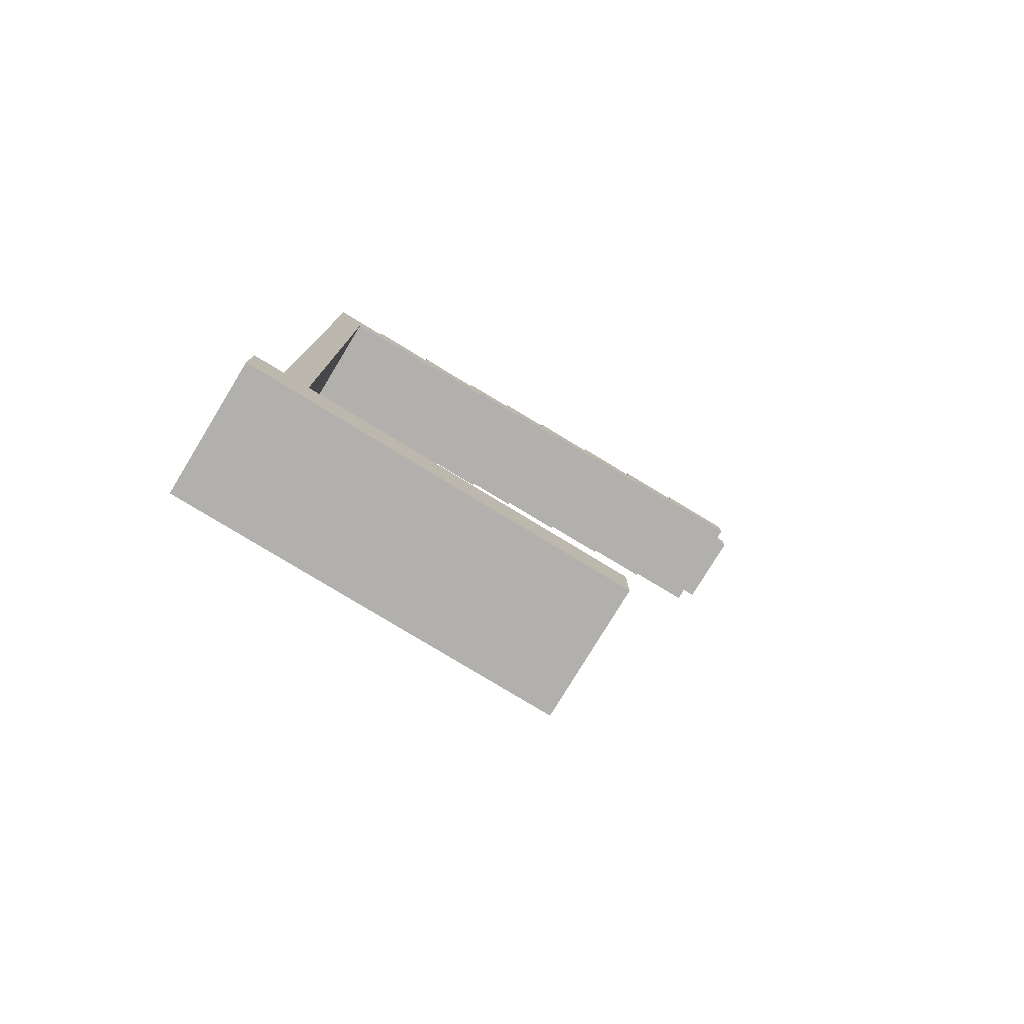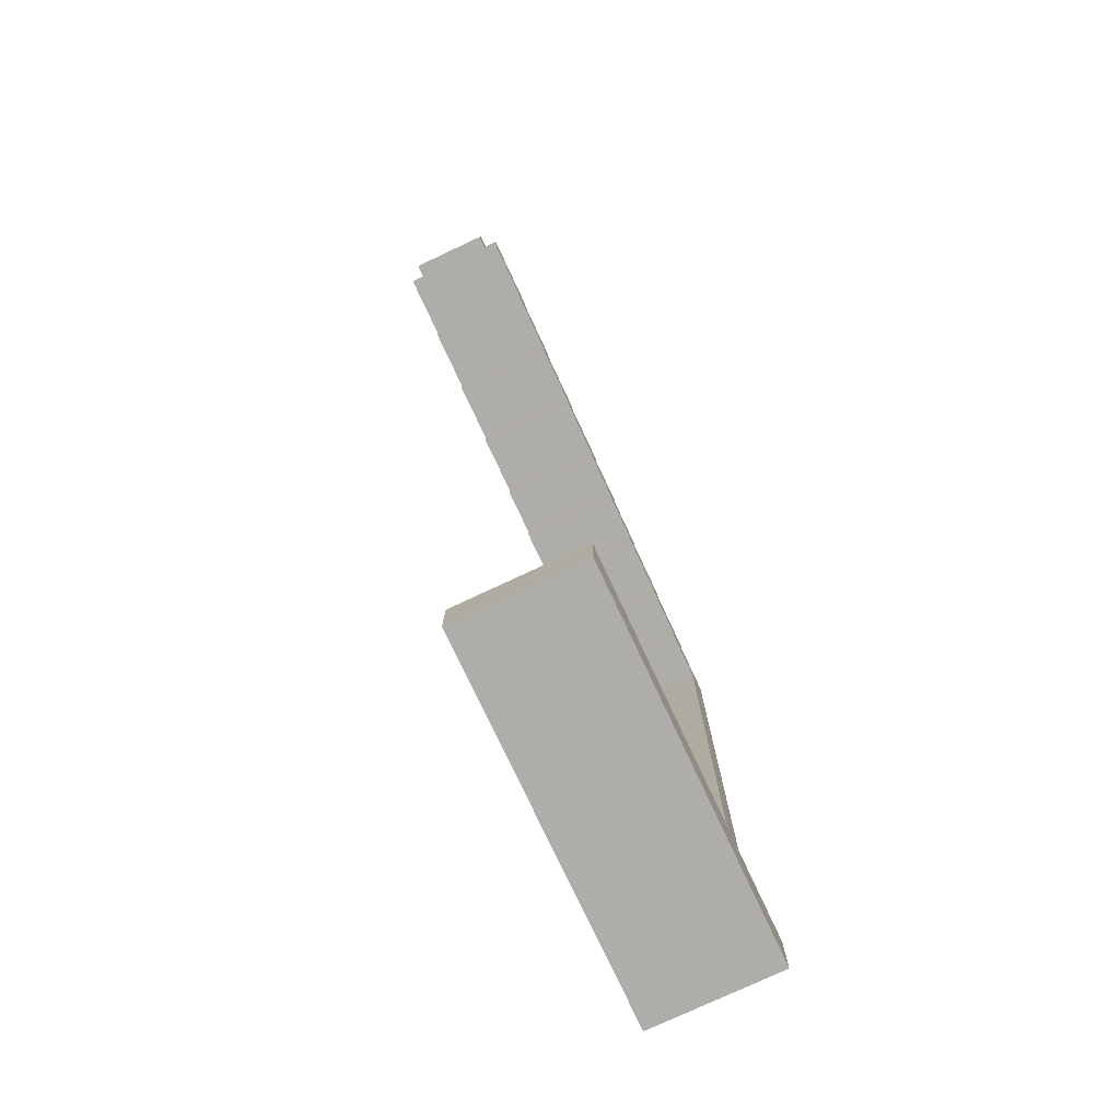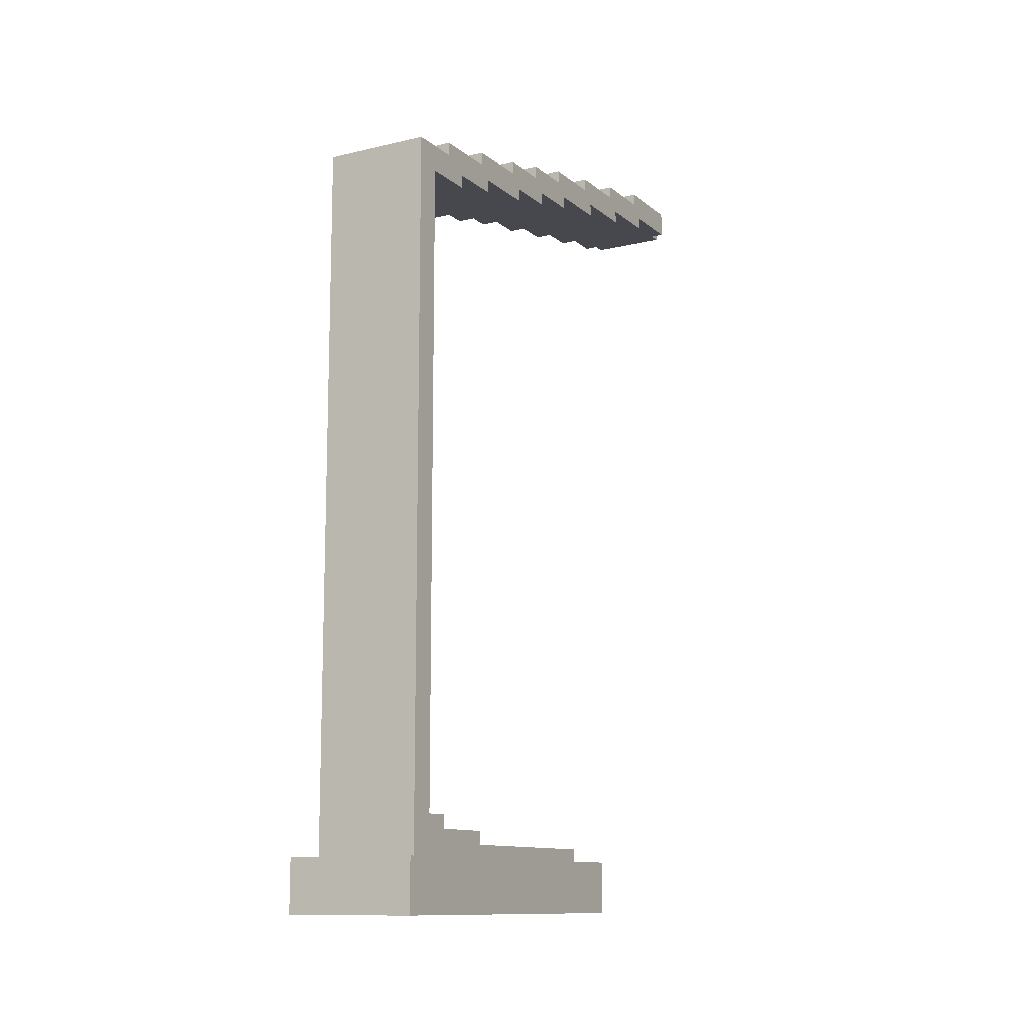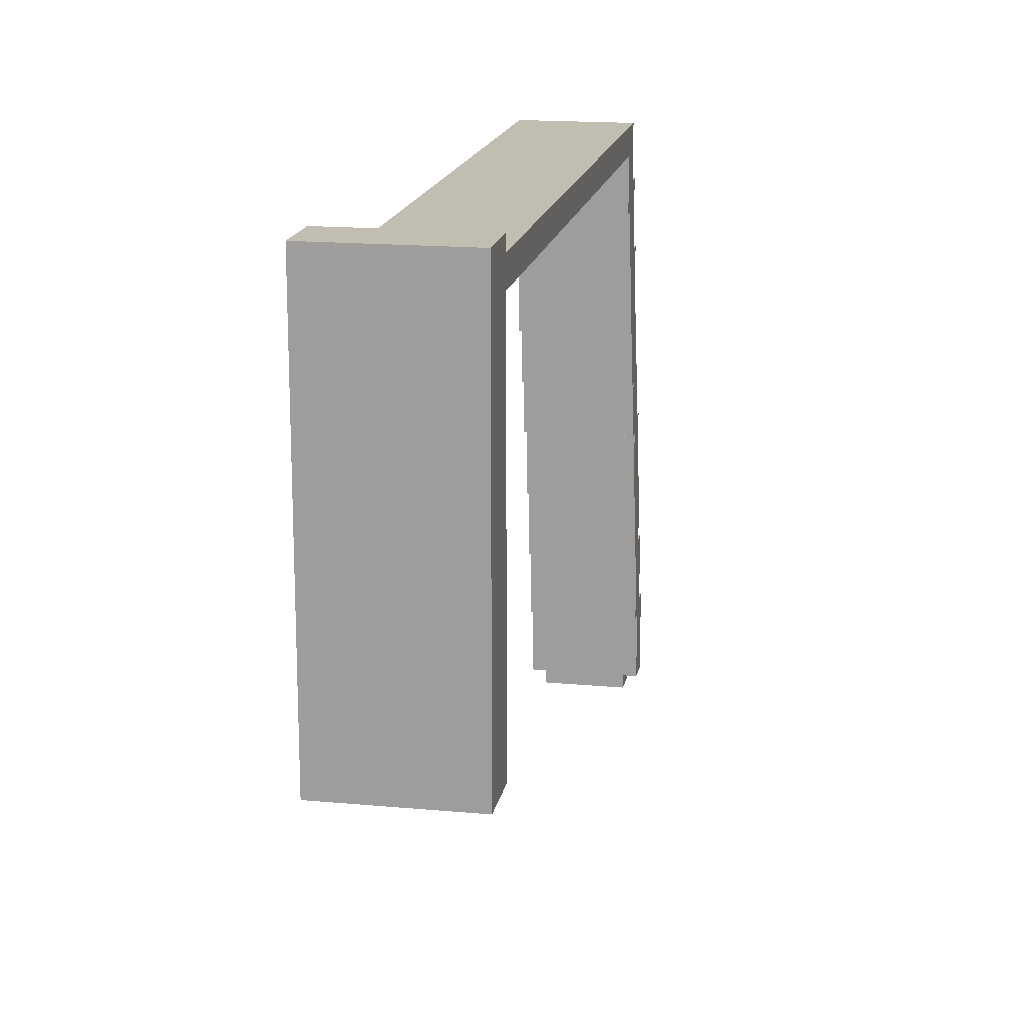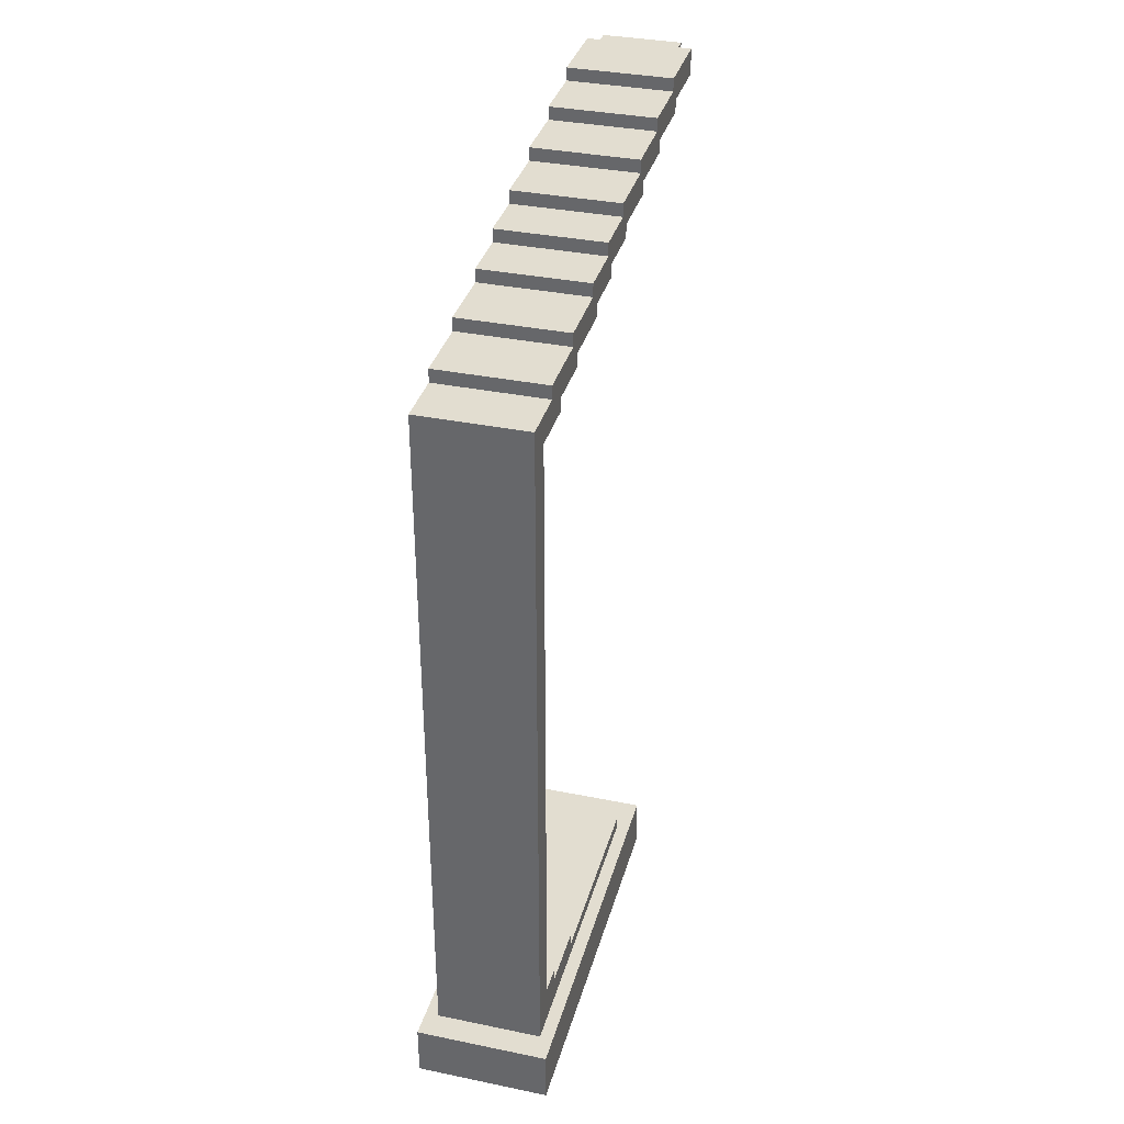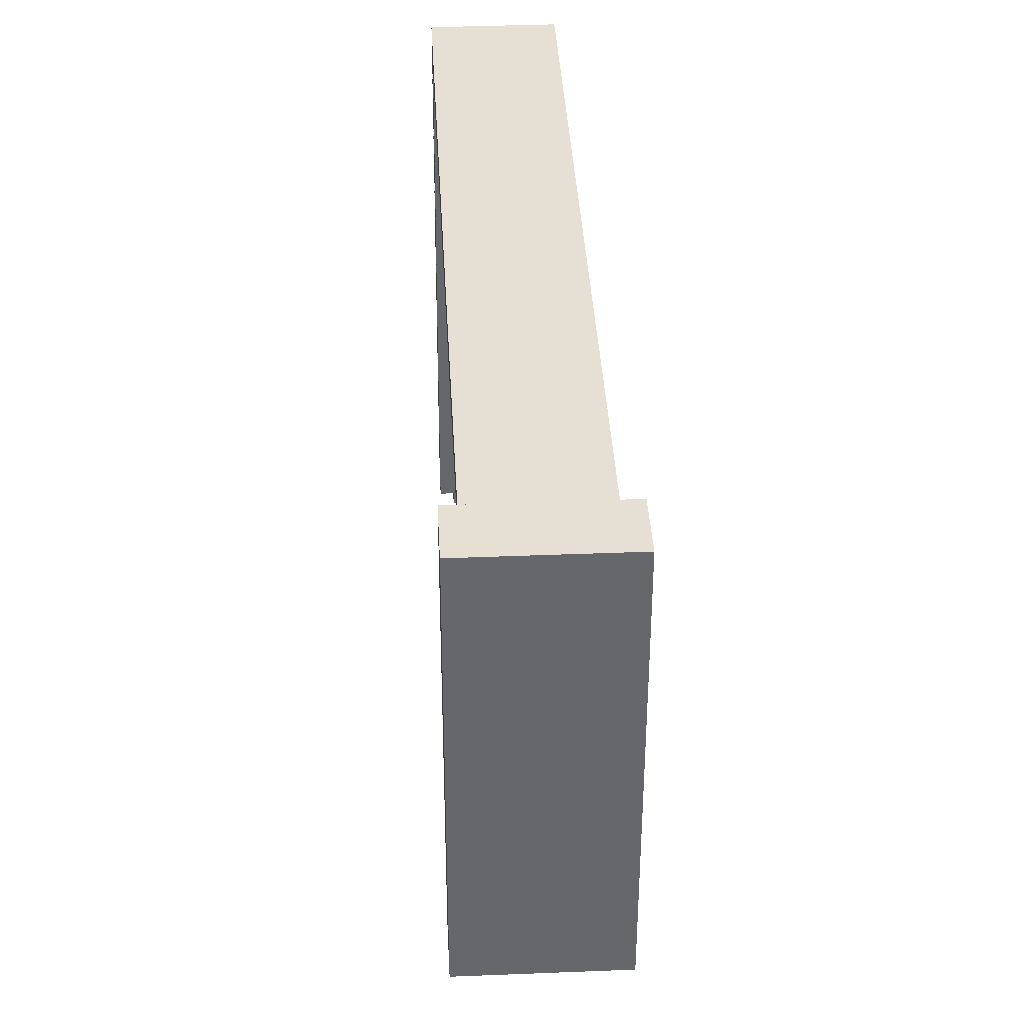
<metadata>
{"format":"obj","ext":"obj","renderer":"f3d","projection":"perspective","resolution":1024,"background":"white","views":[{"elev":-78.8,"azim":58.7,"up":"+Y"},{"elev":-77.2,"azim":-154.9,"up":"+Y"},{"elev":-11.7,"azim":29.3,"up":"+Y"},{"elev":16.9,"azim":10.5,"up":"+Z"},{"elev":35.1,"azim":15.2,"up":"+Y"},{"elev":38.2,"azim":-2.9,"up":"+Z"}]}
</metadata>
<code>
g lamp
v -5 0 25
v -5 0 -4
v -5 4 25
v -5 4 -4
v -4 4 23
v -4 4 -1
v -4 5 14
v -4 5 -1
v -4 6 19
v -4 6 14
v -4 7 21
v -4 7 19
v -4 55 21
v -4 55 17
v -4 56 17
v -4 56 13
v -4 57 23
v -4 57 19
v -4 57 13
v -4 57 8
v -4 58 19
v -4 58 14
v -4 58 8
v -4 58 4
v -4 59 14
v -4 59 9
v -4 59 4
v -4 59 -0
v -4 60 9
v -4 60 5
v -4 60 -0
v -4 60 -5
v -4 61 5
v -4 61 1
v -4 61 -5
v -4 61 -10
v -4 62 1
v -4 62 -4
v -4 62 -10
v -4 62 -15
v -4 63 -4
v -4 63 -9
v -4 63 -15
v -4 63 -20
v -4 64 -9
v -4 64 -14
v -4 65 -14
v -4 65 -20
v -3 63 -20
v -3 63 -21
v -3 65 -20
v -3 65 -21
v 3 63 -20
v 3 63 -21
v 3 65 -20
v 3 65 -21
v 4 4 23
v 4 4 -1
v 4 5 14
v 4 5 -1
v 4 6 19
v 4 6 14
v 4 7 21
v 4 7 19
v 4 55 21
v 4 55 17
v 4 56 17
v 4 56 13
v 4 57 23
v 4 57 19
v 4 57 13
v 4 57 8
v 4 58 19
v 4 58 14
v 4 58 8
v 4 58 4
v 4 59 14
v 4 59 9
v 4 59 4
v 4 59 -0
v 4 60 9
v 4 60 5
v 4 60 -0
v 4 60 -5
v 4 61 5
v 4 61 1
v 4 61 -5
v 4 61 -10
v 4 62 1
v 4 62 -4
v 4 62 -10
v 4 62 -15
v 4 63 -4
v 4 63 -9
v 4 63 -15
v 4 63 -20
v 4 64 -9
v 4 64 -14
v 4 65 -14
v 4 65 -20
v 5 0 25
v 5 0 -4
v 5 4 25
v 5 4 -4
v -5 0 25
v -5 4 25
v 5 0 25
v 5 4 25
v -4 4 23
v -4 57 23
v 4 4 23
v 4 57 23
v -4 57 19
v -4 58 19
v 4 57 19
v 4 58 19
v -4 58 14
v -4 59 14
v 4 58 14
v 4 59 14
v -4 59 9
v -4 60 9
v 4 59 9
v 4 60 9
v -4 60 5
v -4 61 5
v 4 60 5
v 4 61 5
v -4 61 1
v -4 62 1
v 4 61 1
v 4 62 1
v -4 62 -4
v -4 63 -4
v 4 62 -4
v 4 63 -4
v -4 63 -9
v -4 64 -9
v 4 63 -9
v 4 64 -9
v -4 64 -14
v -4 65 -14
v 4 64 -14
v 4 65 -14
v -4 7 21
v -4 55 21
v 4 7 21
v 4 55 21
v -4 6 19
v -4 7 19
v 4 6 19
v 4 7 19
v -4 55 17
v -4 56 17
v 4 55 17
v 4 56 17
v -4 5 14
v -4 6 14
v 4 5 14
v 4 6 14
v -4 56 13
v -4 57 13
v 4 56 13
v 4 57 13
v -4 57 8
v -4 58 8
v 4 57 8
v 4 58 8
v -4 58 4
v -4 59 4
v -3 58 4
v -3 59 4
v 3 58 4
v 3 59 4
v 4 58 4
v 4 59 4
v -4 59 -0
v -4 60 -0
v -3 59 -0
v -3 60 -0
v 3 59 -0
v 3 60 -0
v 4 59 -0
v 4 60 -0
v -4 4 -1
v -4 5 -1
v 4 4 -1
v 4 5 -1
v -5 0 -4
v -5 4 -4
v 5 0 -4
v 5 4 -4
v -4 60 -5
v -4 61 -5
v -3 60 -5
v -3 61 -5
v 3 60 -5
v 3 61 -5
v 4 60 -5
v 4 61 -5
v -4 61 -10
v -4 62 -10
v -3 61 -10
v -3 62 -10
v 3 61 -10
v 3 62 -10
v 4 61 -10
v 4 62 -10
v -4 62 -15
v -4 63 -15
v -3 62 -15
v -3 63 -15
v 3 62 -15
v 3 63 -15
v 4 62 -15
v 4 63 -15
v -4 63 -20
v -4 65 -20
v -3 63 -20
v -3 65 -20
v 3 63 -20
v 3 65 -20
v 4 63 -20
v 4 65 -20
v -3 63 -21
v -3 65 -21
v 3 63 -21
v 3 65 -21
v -5 0 25
v 5 0 25
v -5 0 -4
v 5 0 -4
v -4 55 21
v 4 55 21
v -4 55 17
v 4 55 17
v -4 56 17
v 4 56 17
v -4 56 13
v 4 56 13
v -4 57 13
v 4 57 13
v -4 57 8
v 4 57 8
v -4 58 8
v 4 58 8
v -3 58 7
v 3 58 7
v -4 58 4
v -3 58 4
v 3 58 4
v 4 58 4
v -4 59 4
v -3 59 4
v 3 59 4
v 4 59 4
v -4 59 -0
v -3 59 -0
v 3 59 -0
v 4 59 -0
v -4 60 -0
v -3 60 -0
v 3 60 -0
v 4 60 -0
v -4 60 -5
v -3 60 -5
v 3 60 -5
v 4 60 -5
v -4 61 -5
v -3 61 -5
v 3 61 -5
v 4 61 -5
v -4 61 -10
v -3 61 -10
v 3 61 -10
v 4 61 -10
v -4 62 -10
v -3 62 -10
v 3 62 -10
v 4 62 -10
v -4 62 -15
v -3 62 -15
v 3 62 -15
v 4 62 -15
v -4 63 -15
v -3 63 -15
v 3 63 -15
v 4 63 -15
v -3 63 -19
v -2 63 -19
v 2 63 -19
v 3 63 -19
v -4 63 -20
v -3 63 -20
v -2 63 -20
v 2 63 -20
v 3 63 -20
v 4 63 -20
v -3 63 -21
v 3 63 -21
v -5 4 25
v 5 4 25
v -4 4 23
v 4 4 23
v -4 4 -1
v 4 4 -1
v -5 4 -4
v 5 4 -4
v -4 5 14
v 4 5 14
v -4 5 -1
v 4 5 -1
v -4 6 19
v 4 6 19
v -4 6 14
v 4 6 14
v -4 7 21
v 4 7 21
v -4 7 19
v 4 7 19
v -4 57 23
v 4 57 23
v -4 57 19
v 4 57 19
v -4 58 19
v 4 58 19
v -4 58 14
v 4 58 14
v -4 59 14
v 4 59 14
v -4 59 9
v 4 59 9
v -4 60 9
v 4 60 9
v -4 60 5
v 4 60 5
v -4 61 5
v 4 61 5
v -4 61 1
v 4 61 1
v -4 62 1
v 4 62 1
v -4 62 -4
v 4 62 -4
v -4 63 -4
v 4 63 -4
v -4 63 -9
v 4 63 -9
v -4 64 -9
v 4 64 -9
v -4 64 -14
v 4 64 -14
v -4 65 -14
v 4 65 -14
v -4 65 -20
v -3 65 -20
v 3 65 -20
v 4 65 -20
v -3 65 -21
v 3 65 -21
f 3 2 1
f 4 2 3
f 7 6 5
f 8 6 7
f 9 7 5
f 10 7 9
f 11 9 5
f 12 9 11
f 13 11 5
f 15 14 13
f 17 15 13
f 17 16 15
f 17 13 5
f 18 16 17
f 19 16 18
f 21 20 19
f 21 19 18
f 22 20 21
f 23 20 22
f 25 24 23
f 25 23 22
f 26 24 25
f 27 24 26
f 29 28 27
f 29 27 26
f 30 28 29
f 31 28 30
f 33 31 30
f 33 32 31
f 34 32 33
f 35 32 34
f 37 36 35
f 37 35 34
f 38 36 37
f 39 36 38
f 41 40 39
f 41 39 38
f 42 40 41
f 43 40 42
f 45 44 43
f 45 43 42
f 46 44 45
f 47 44 46
f 48 44 47
f 51 50 49
f 52 50 51
f 53 54 55
f 55 54 56
f 57 58 59
f 59 58 60
f 57 59 61
f 61 59 62
f 57 61 63
f 63 61 64
f 57 63 65
f 65 66 67
f 65 67 69
f 67 68 69
f 57 65 69
f 69 68 70
f 70 68 71
f 71 72 73
f 70 71 73
f 73 72 74
f 74 72 75
f 75 76 77
f 74 75 77
f 77 76 78
f 78 76 79
f 79 80 81
f 78 79 81
f 81 80 82
f 82 80 83
f 82 83 85
f 83 84 85
f 85 84 86
f 86 84 87
f 87 88 89
f 86 87 89
f 89 88 90
f 90 88 91
f 91 92 93
f 90 91 93
f 93 92 94
f 94 92 95
f 95 96 97
f 94 95 97
f 97 96 98
f 98 96 99
f 99 96 100
f 101 102 103
f 103 102 104
f 107 106 105
f 108 106 107
f 111 110 109
f 112 110 111
f 115 114 113
f 116 114 115
f 119 118 117
f 120 118 119
f 123 122 121
f 124 122 123
f 127 126 125
f 128 126 127
f 131 130 129
f 132 130 131
f 135 134 133
f 136 134 135
f 139 138 137
f 140 138 139
f 143 142 141
f 144 142 143
f 145 146 147
f 147 146 148
f 149 150 151
f 151 150 152
f 153 154 155
f 155 154 156
f 157 158 159
f 159 158 160
f 161 162 163
f 163 162 164
f 165 166 167
f 167 166 168
f 169 170 171
f 171 170 172
f 171 172 173
f 173 172 174
f 173 174 175
f 175 174 176
f 177 178 179
f 179 178 180
f 179 180 181
f 181 180 182
f 181 182 183
f 183 182 184
f 185 186 187
f 187 186 188
f 189 190 191
f 191 190 192
f 193 194 195
f 195 194 196
f 195 196 197
f 197 196 198
f 197 198 199
f 199 198 200
f 201 202 203
f 203 202 204
f 203 204 205
f 205 204 206
f 205 206 207
f 207 206 208
f 209 210 211
f 211 210 212
f 211 212 213
f 213 212 214
f 213 214 215
f 215 214 216
f 217 218 219
f 219 218 220
f 221 222 223
f 223 222 224
f 225 226 227
f 227 226 228
f 231 230 229
f 232 230 231
f 235 234 233
f 236 234 235
f 239 238 237
f 240 238 239
f 243 242 241
f 244 242 243
f 247 246 245
f 248 246 247
f 249 247 245
f 250 248 247
f 250 247 249
f 251 246 248
f 251 248 250
f 252 246 251
f 257 254 253
f 258 255 254
f 258 254 257
f 259 256 255
f 259 255 258
f 260 256 259
f 265 262 261
f 266 263 262
f 266 262 265
f 267 264 263
f 267 263 266
f 268 264 267
f 273 270 269
f 274 271 270
f 274 270 273
f 275 272 271
f 275 271 274
f 276 272 275
f 281 278 277
f 282 279 278
f 282 278 281
f 283 280 279
f 283 279 282
f 284 280 283
f 289 286 285
f 289 287 286
f 290 287 289
f 291 287 290
f 292 288 287
f 292 287 291
f 293 289 285
f 293 290 289
f 294 290 293
f 295 291 290
f 295 290 294
f 296 292 291
f 296 291 295
f 297 288 292
f 297 292 296
f 298 288 297
f 299 296 295
f 299 297 296
f 299 295 294
f 300 297 299
f 301 302 303
f 303 302 304
f 301 303 305
f 304 302 306
f 301 305 307
f 305 306 307
f 306 302 308
f 307 306 308
f 309 310 311
f 311 310 312
f 313 314 315
f 315 314 316
f 317 318 319
f 319 318 320
f 321 322 323
f 323 322 324
f 325 326 327
f 327 326 328
f 329 330 331
f 331 330 332
f 333 334 335
f 335 334 336
f 337 338 339
f 339 338 340
f 341 342 343
f 343 342 344
f 345 346 347
f 347 346 348
f 349 350 351
f 351 350 352
f 353 354 355
f 355 354 356
f 356 354 357
f 357 354 358
f 356 357 359
f 359 357 360

</code>
